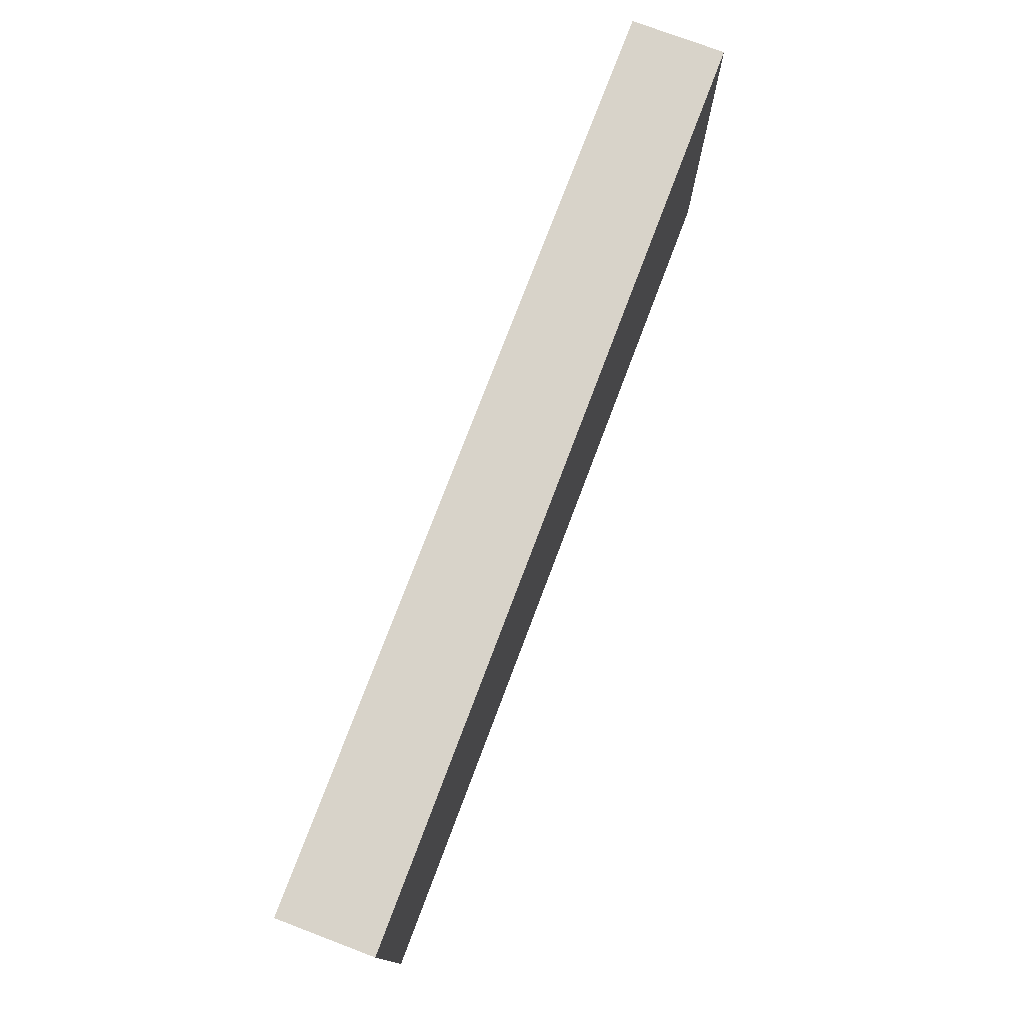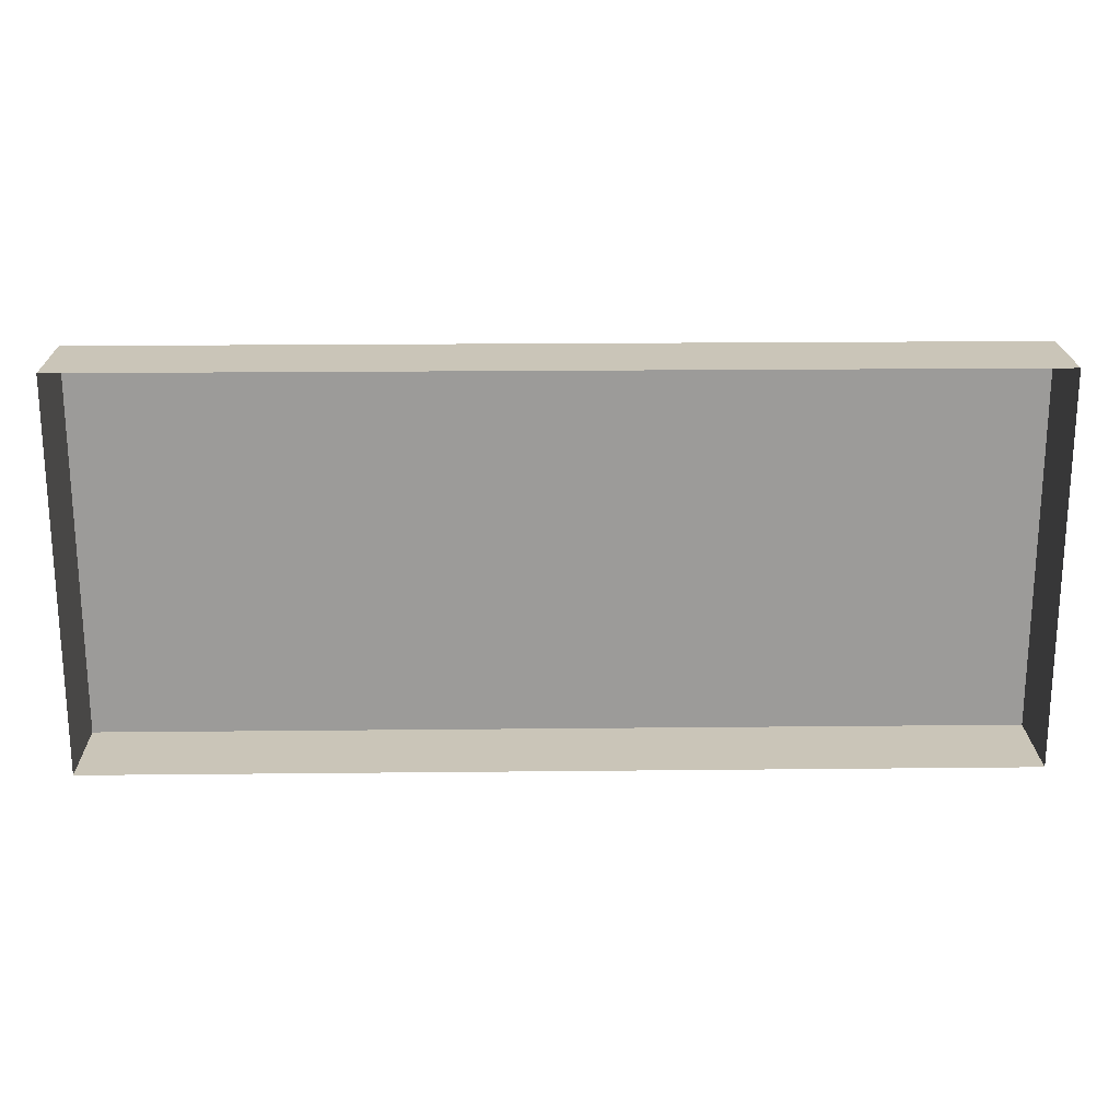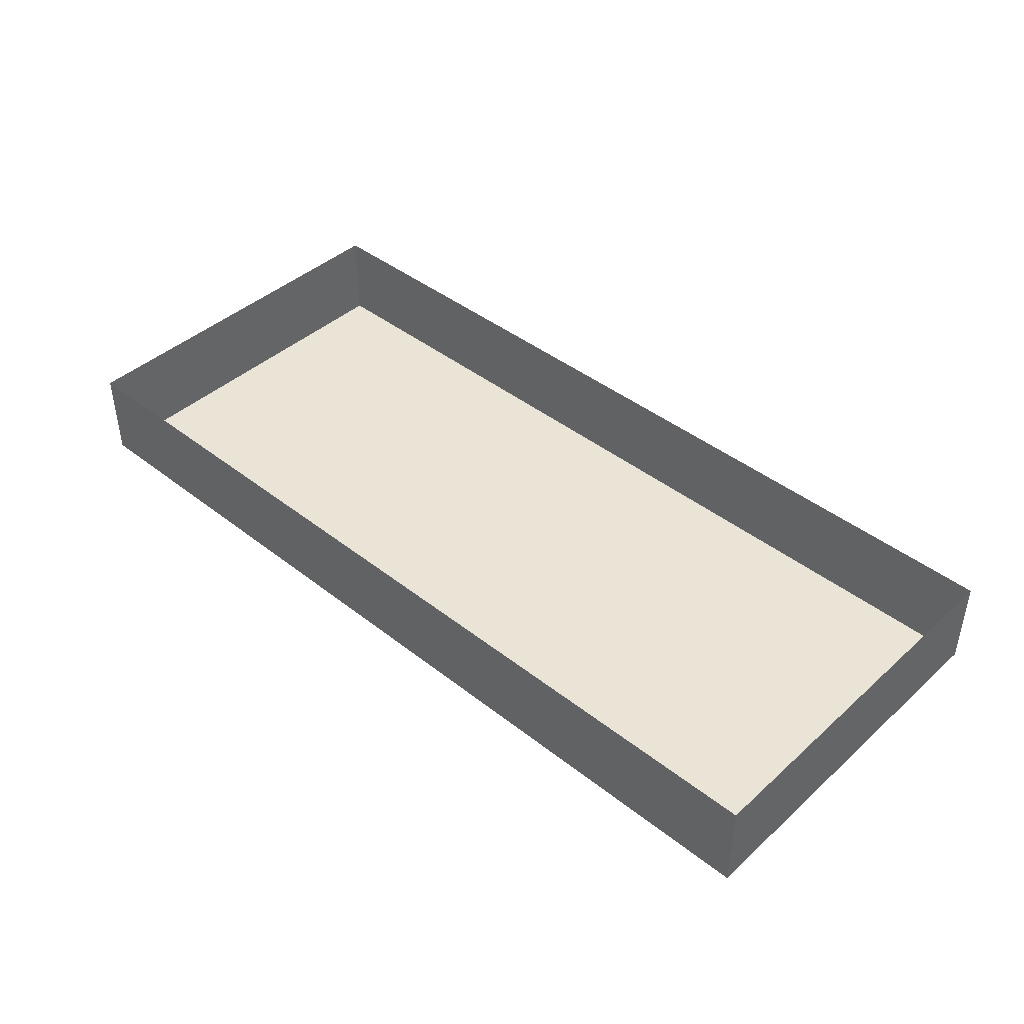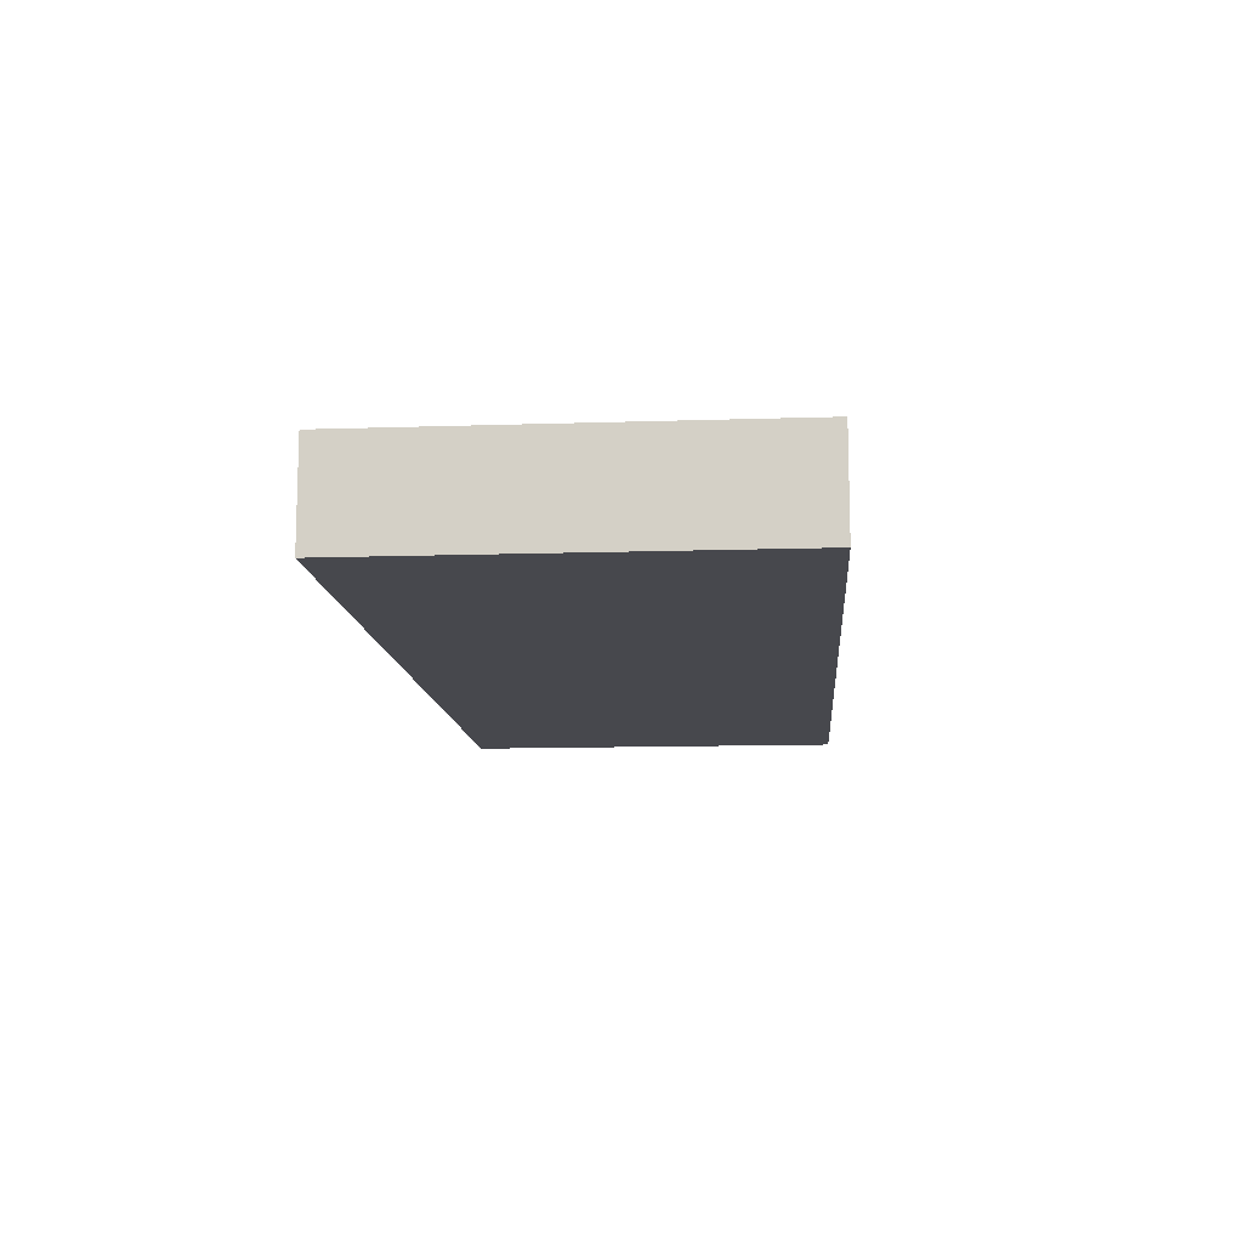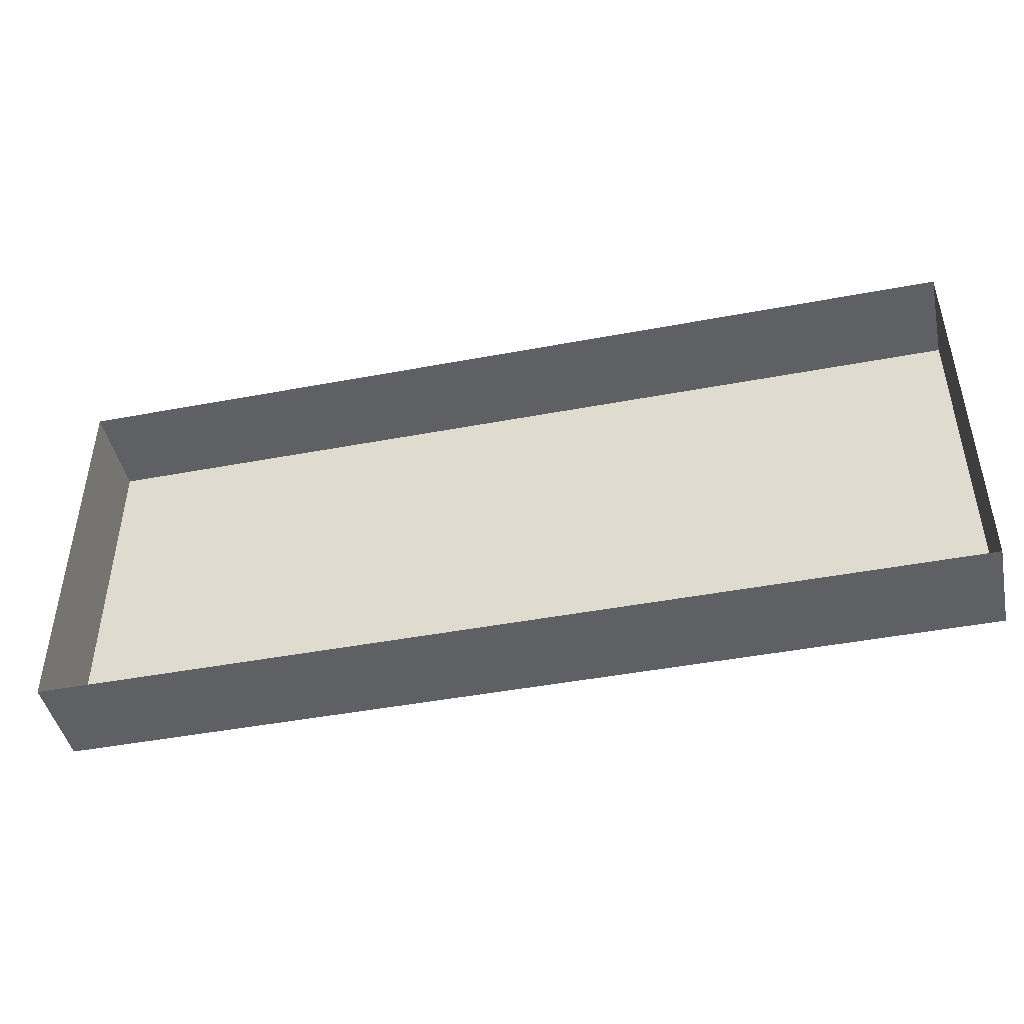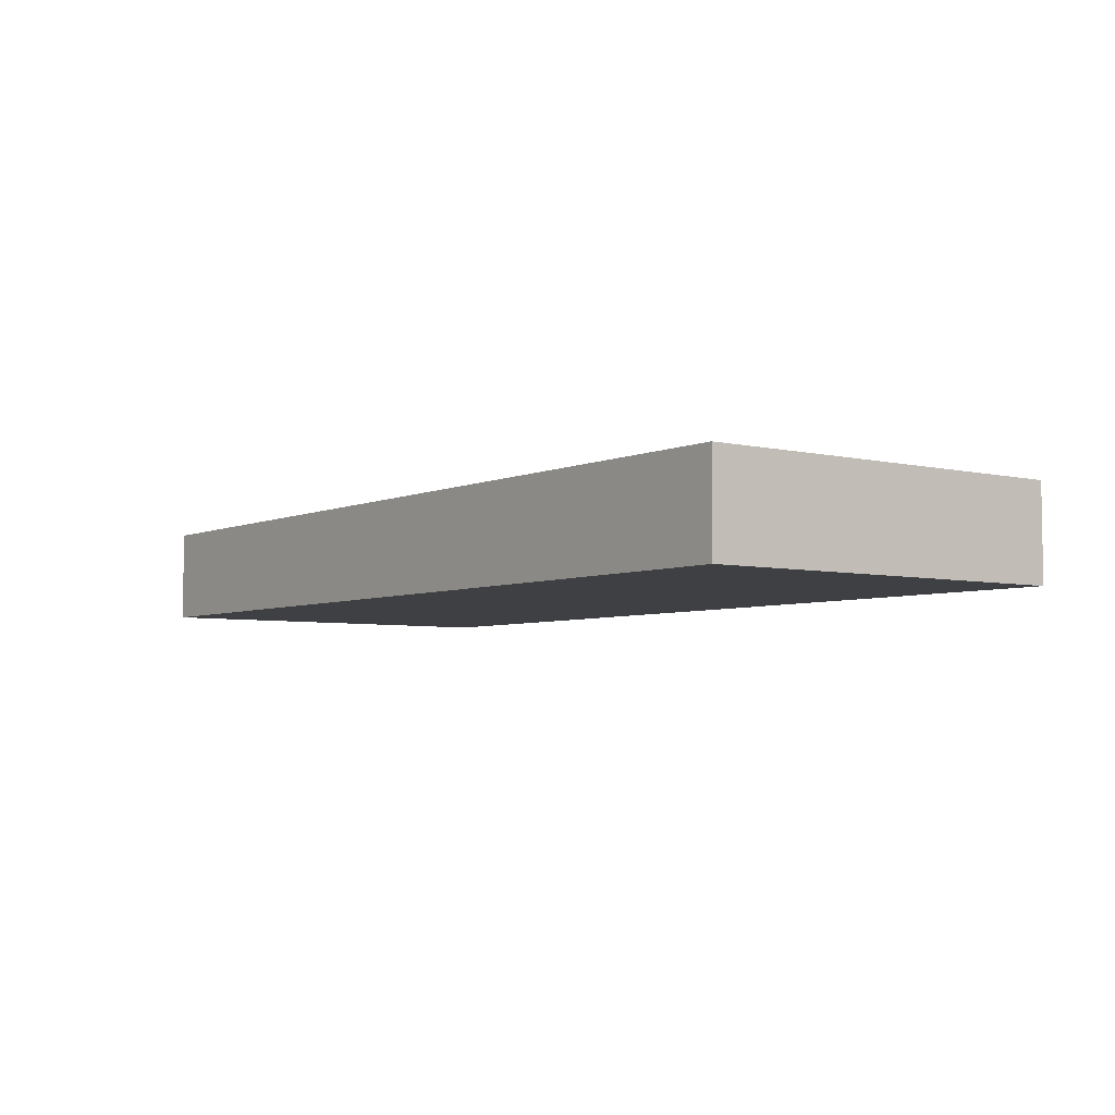
<metadata>
{"format":"obj","ext":"obj","renderer":"f3d","projection":"perspective","resolution":1024,"background":"white","views":[{"elev":75.8,"azim":-69.3,"up":"+Z"},{"elev":20.5,"azim":178.9,"up":"+Z"},{"elev":42.5,"azim":43.1,"up":"+Y"},{"elev":-11.9,"azim":-85.5,"up":"+Y"},{"elev":-45.3,"azim":-167.7,"up":"+Z"},{"elev":-5.0,"azim":53.2,"up":"+Y"}]}
</metadata>
<code>
v -90.02 -0 76.61
v 90.02 -0 76.61
v -90.02 18.55 76.61
v 90.02 18.55 76.61
v -90.02 18.55 0
v 90.02 18.55 0
v -90.02 -0 0
v 90.02 -0 0
v 0 18.55 0
v 0 -0 0
v 0 -0 76.61
v 0 18.55 76.61
f 1 11 12 3
f 5 9 10 7
f 7 10 11 1
f 2 8 6 4
f 7 1 3 5
f 9 6 8 10
f 11 10 8 2
f 12 11 2 4

</code>
